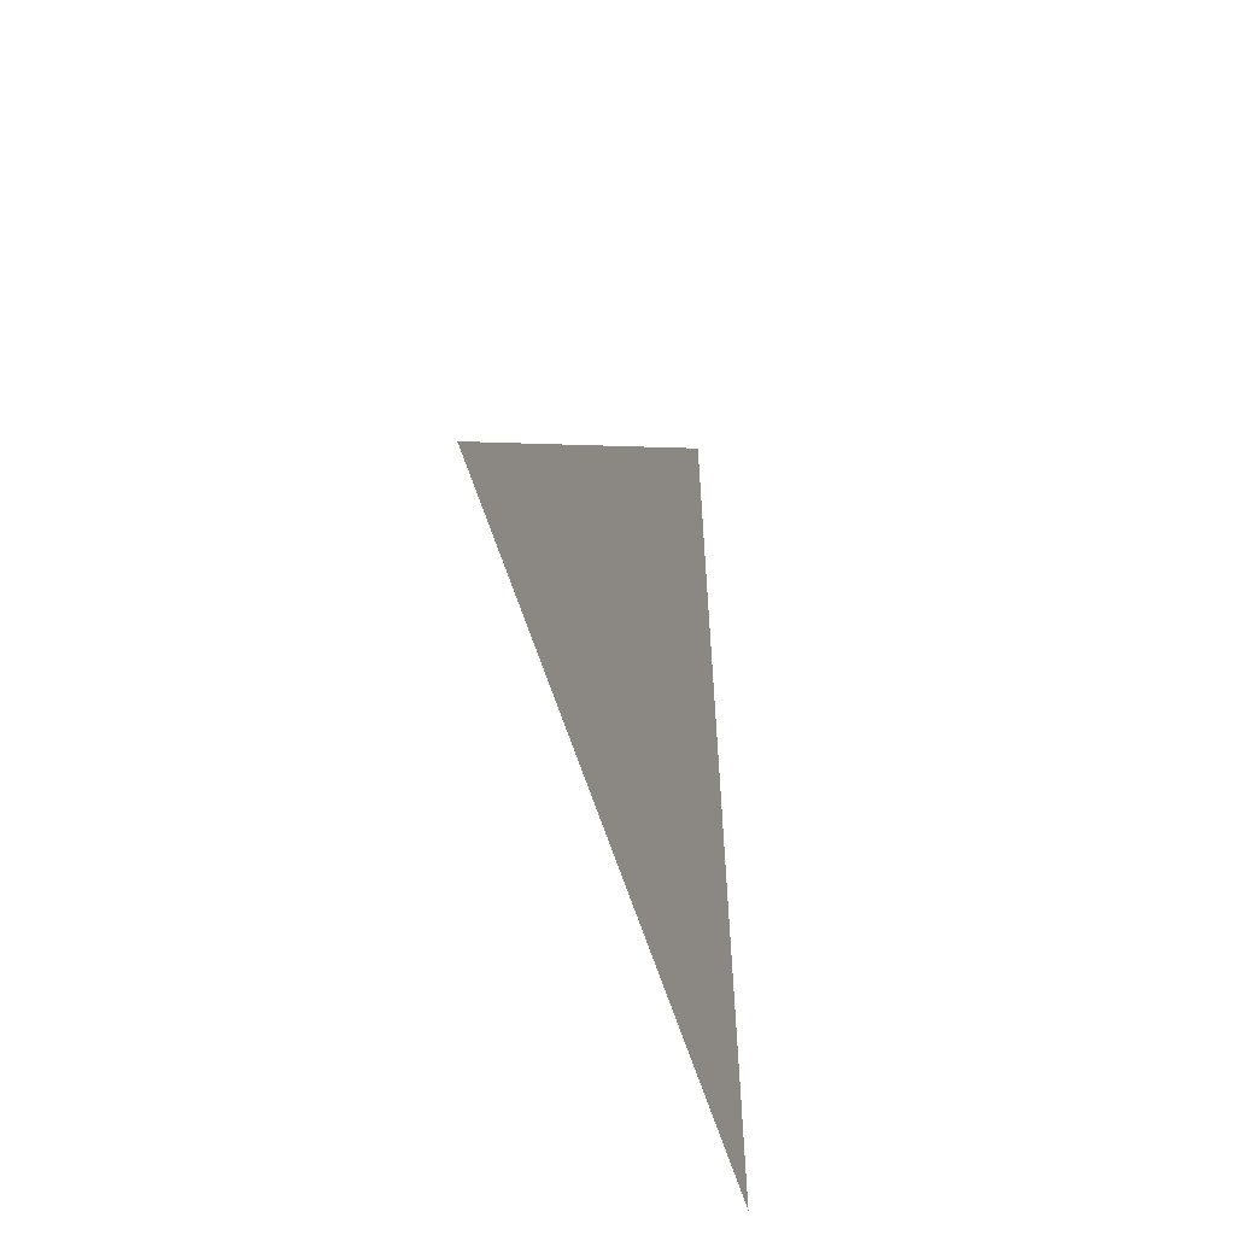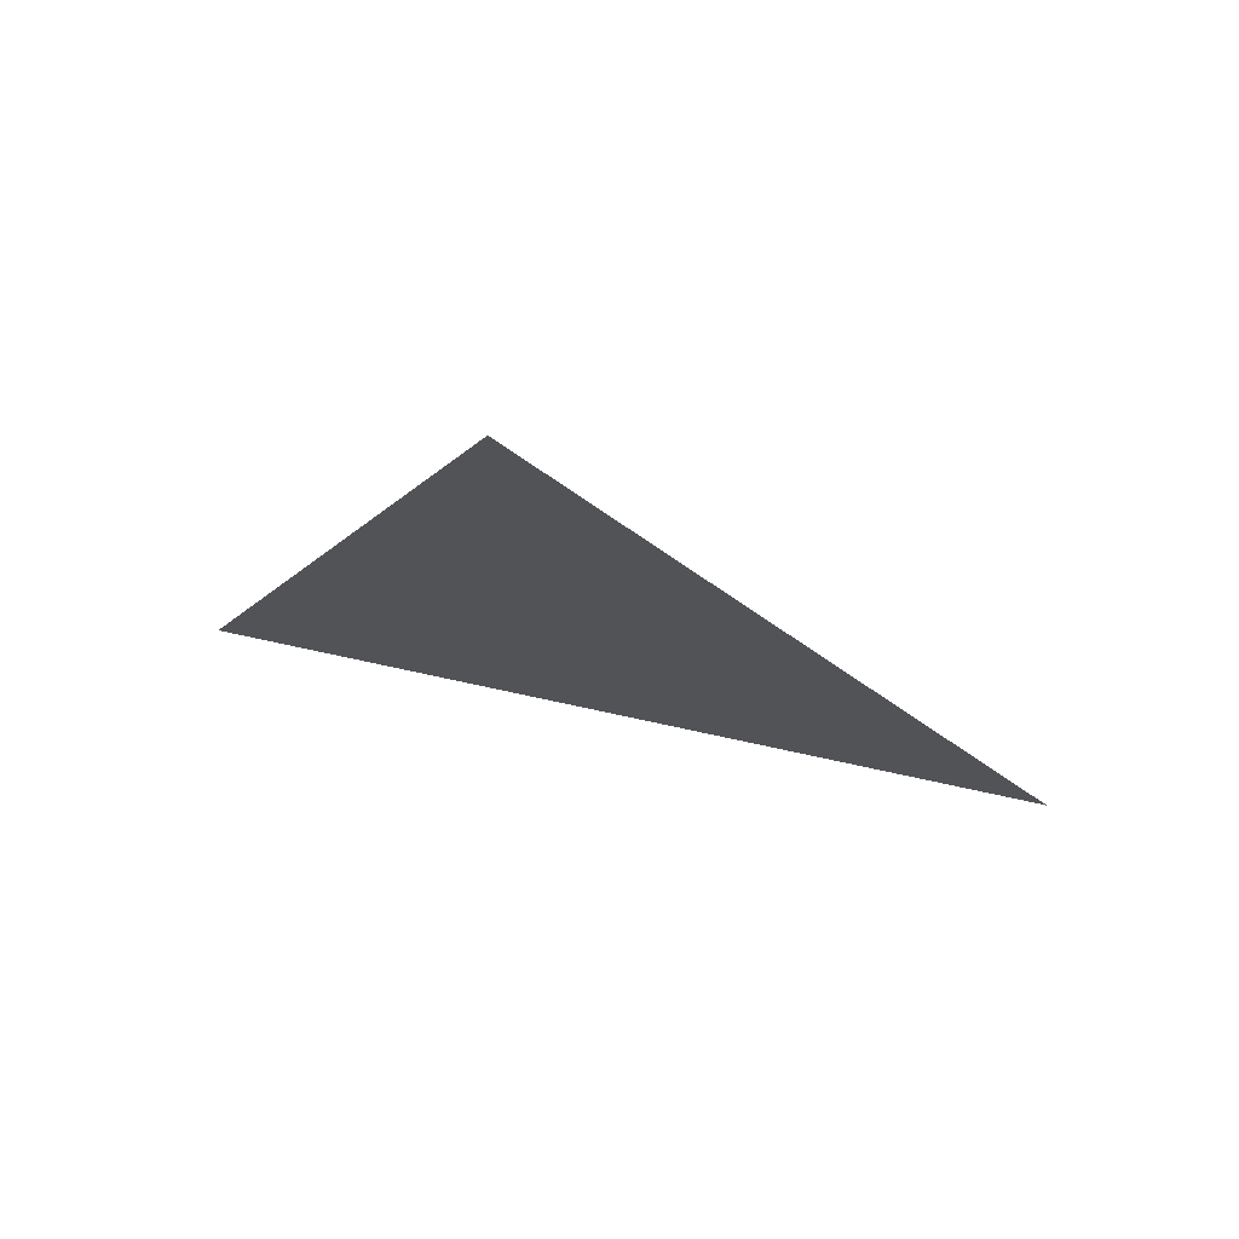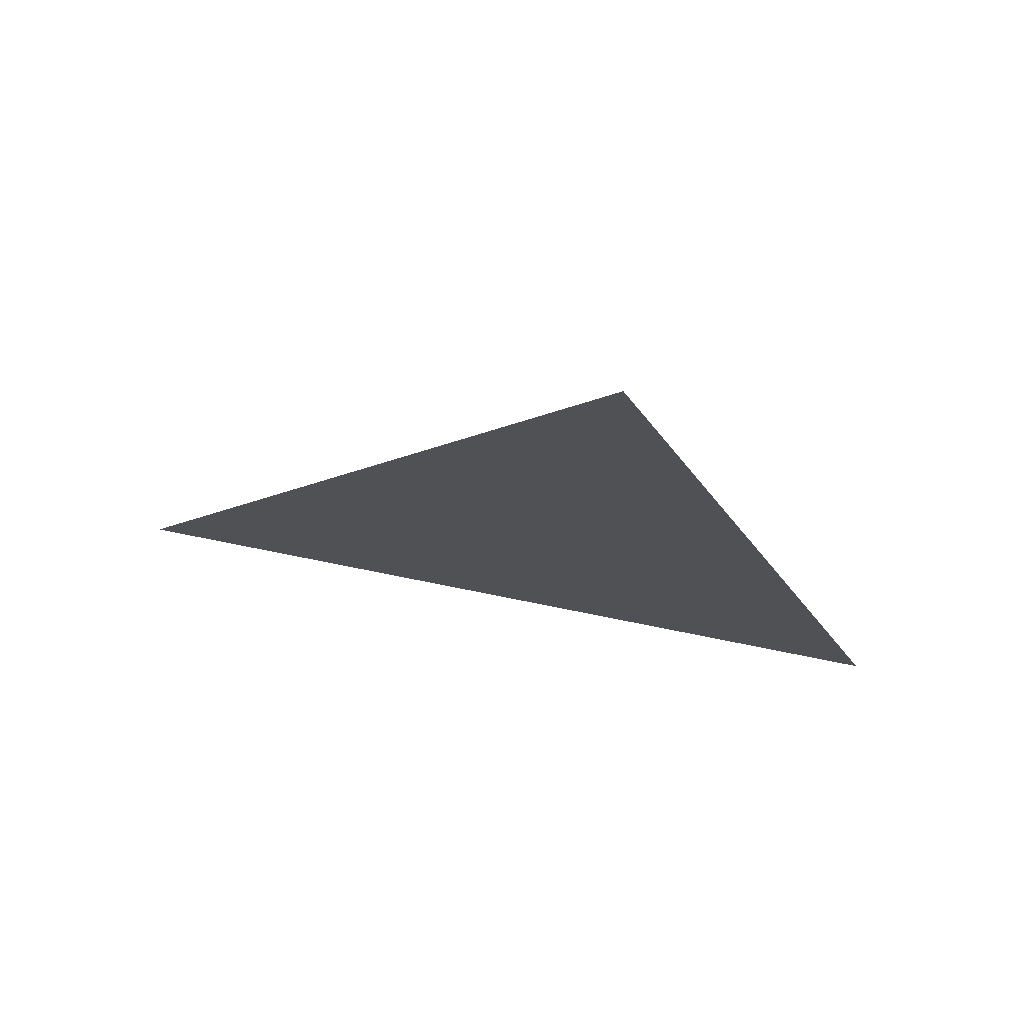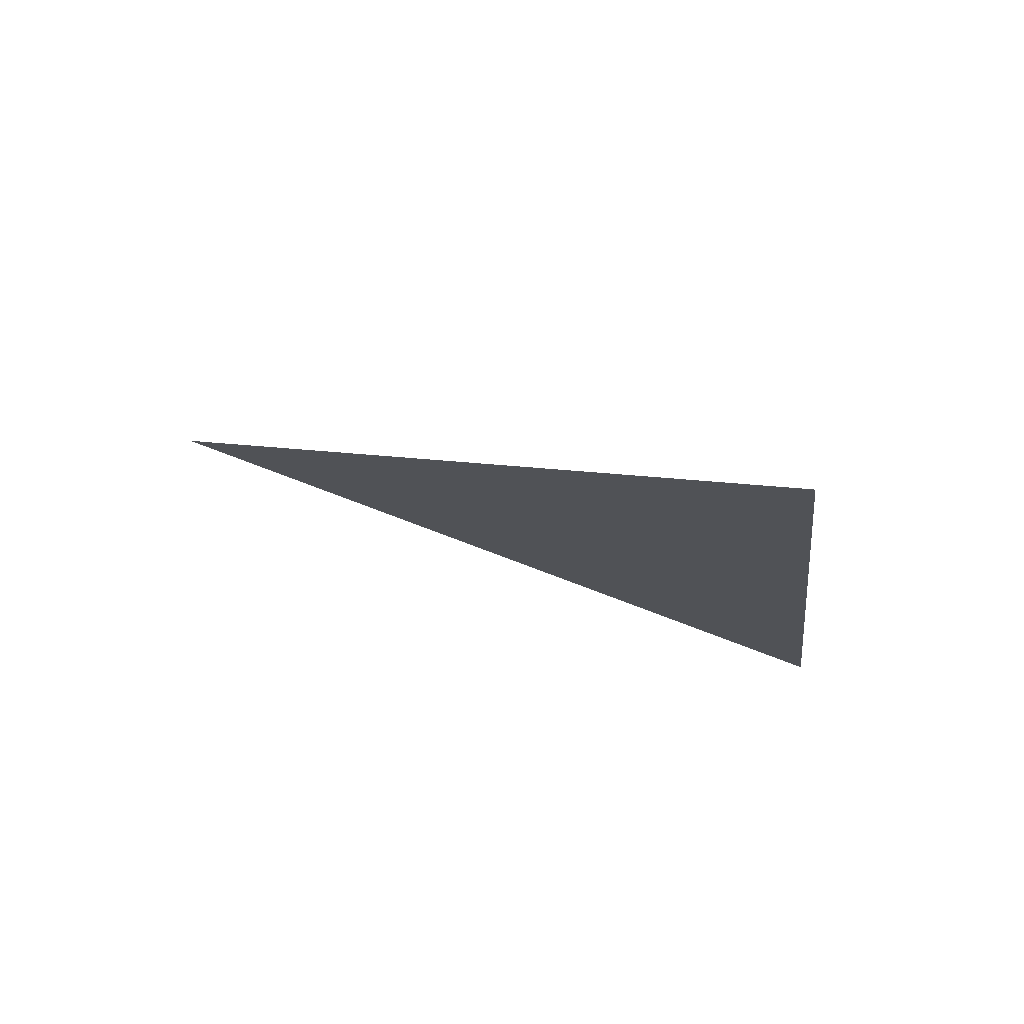
<metadata>
{"format":"obj","ext":"obj","renderer":"f3d","projection":"perspective","resolution":1024,"background":"white","views":[{"elev":-35.5,"azim":18.4,"up":"+Y"},{"elev":73.7,"azim":104.1,"up":"+Z"},{"elev":72.1,"azim":-80.5,"up":"+Z"},{"elev":76.8,"azim":106.1,"up":"+Y"}]}
</metadata>
<code>
v -0.9977 2.571 1.125
v -0.9977 2.657 1.136
v -0.9977 2.604 1.204
g group_106_140627855455456
f 1 2 3

</code>
